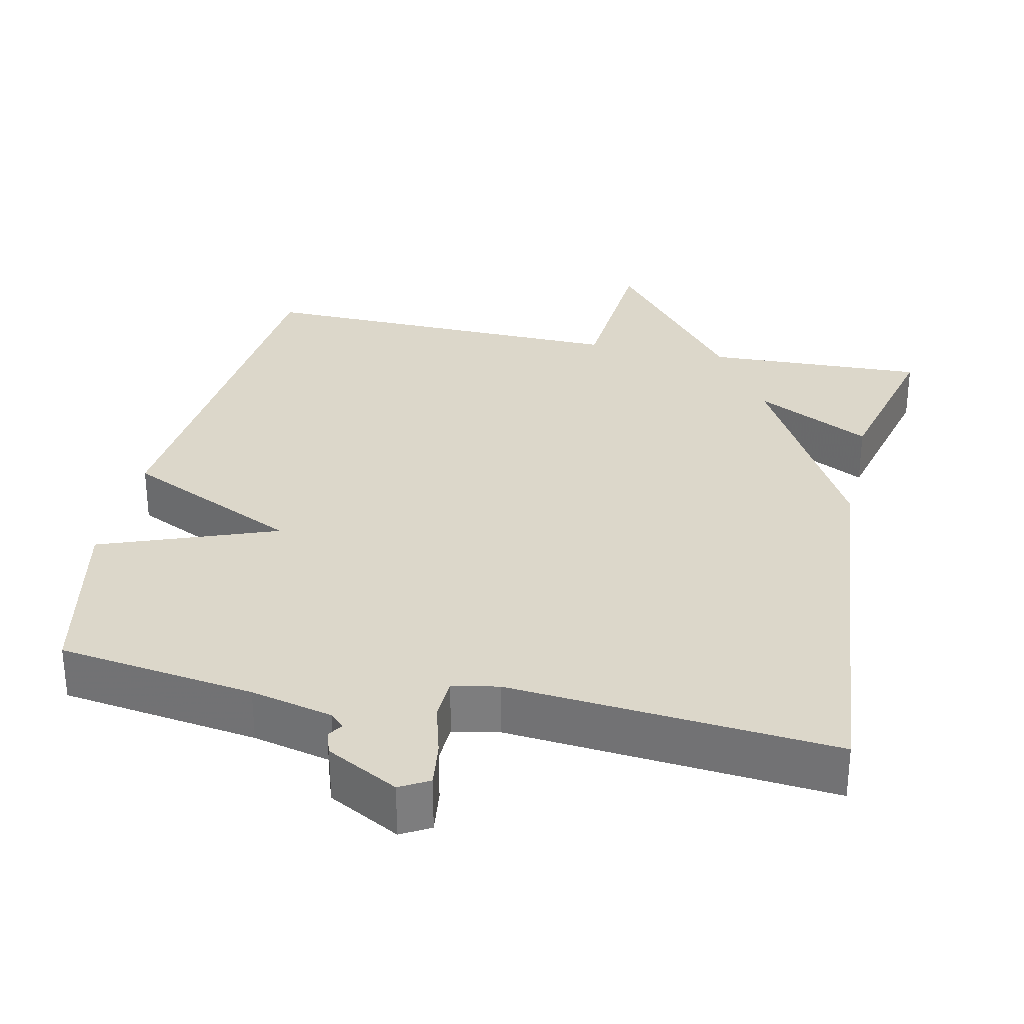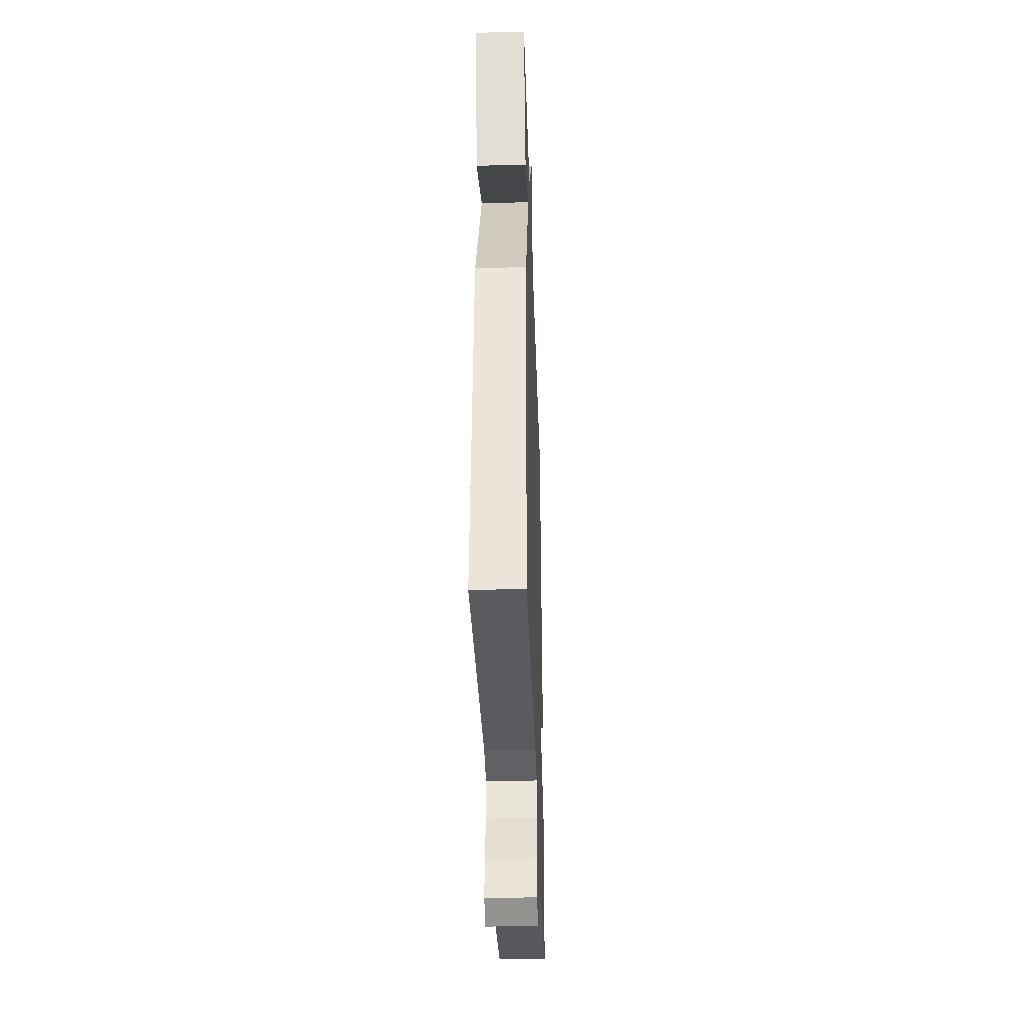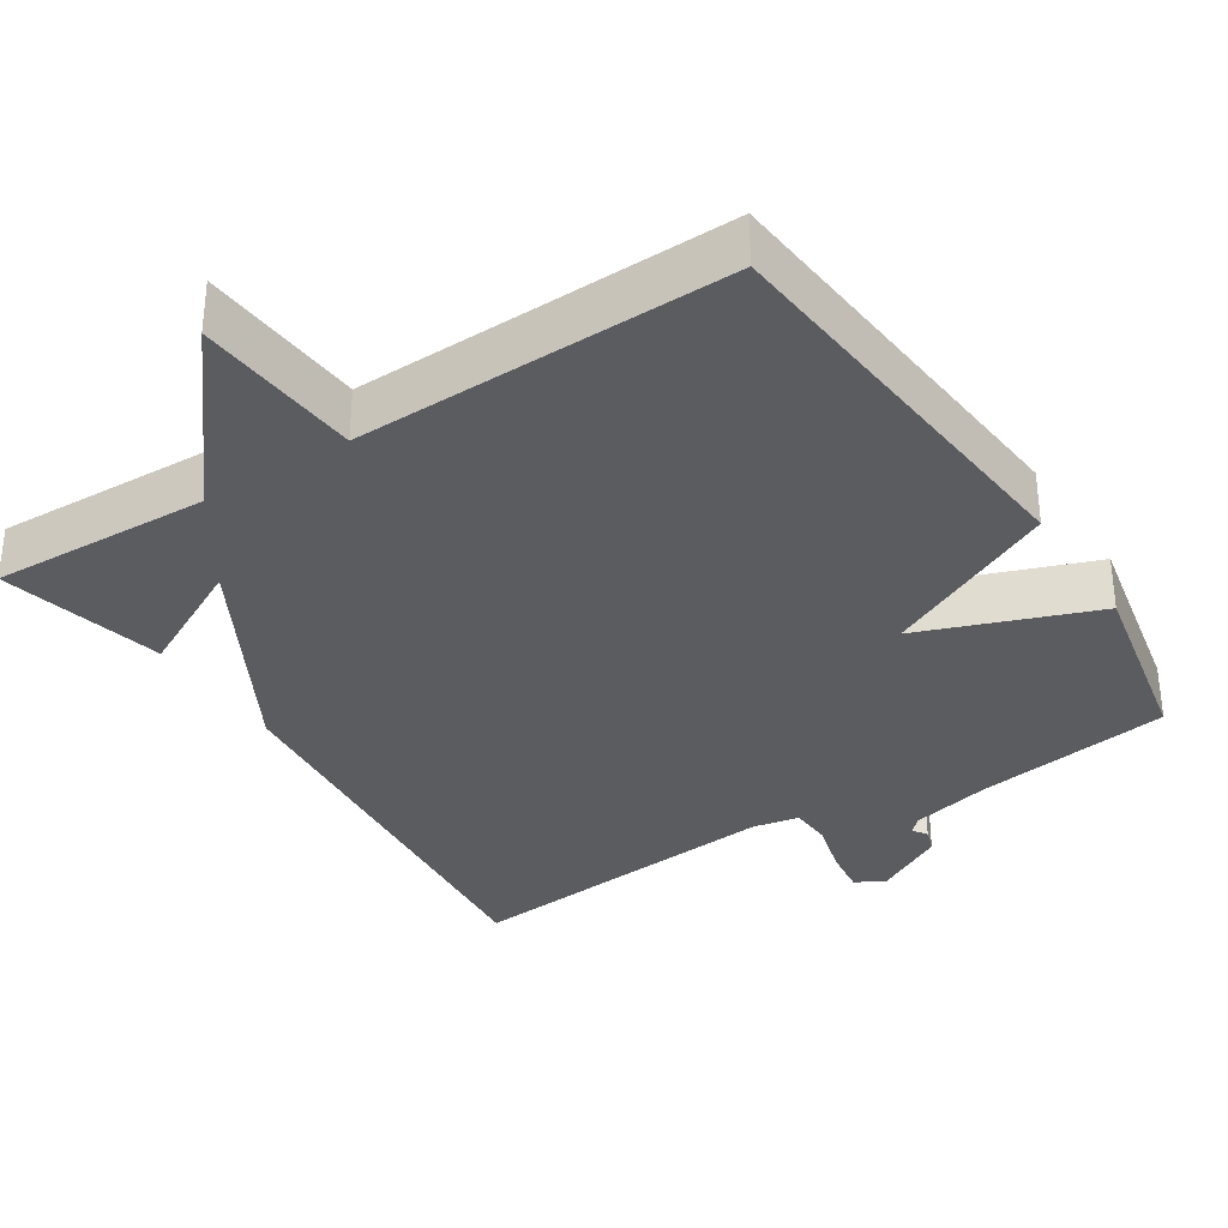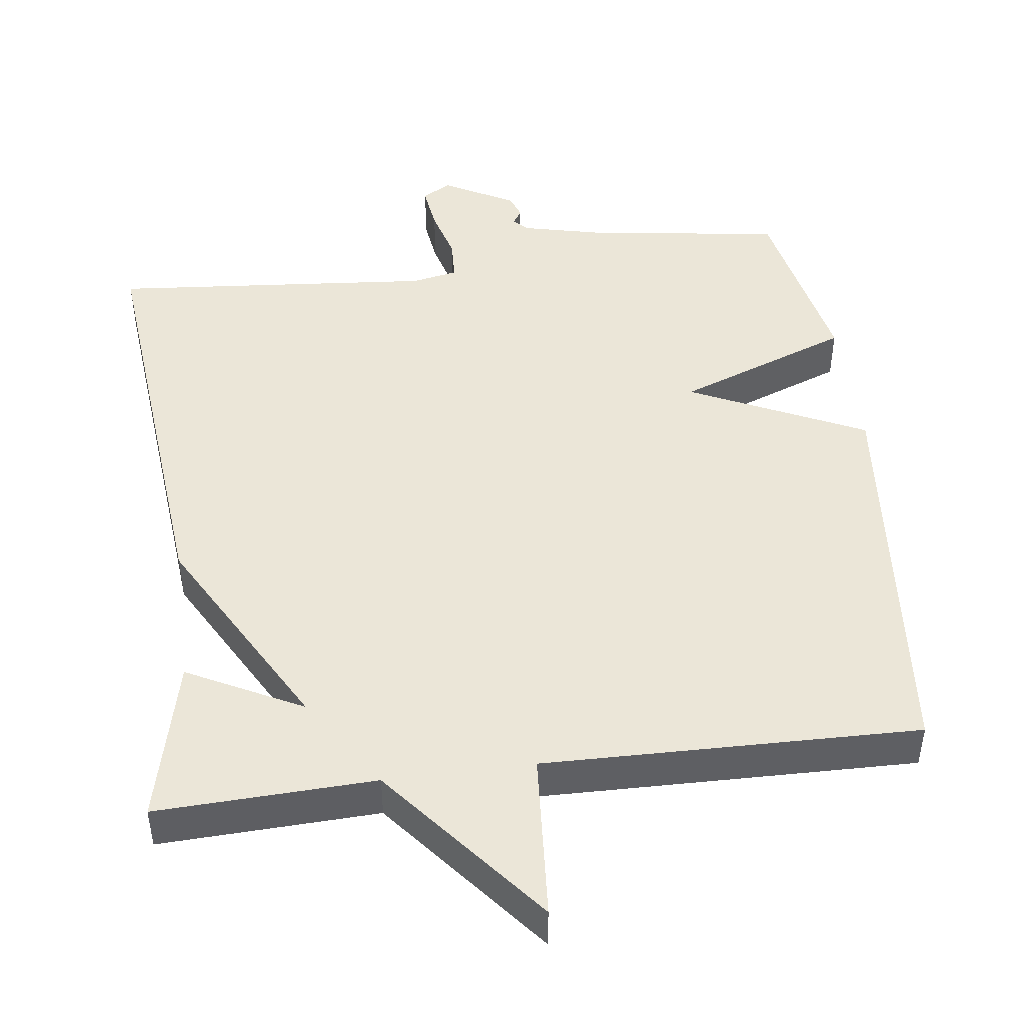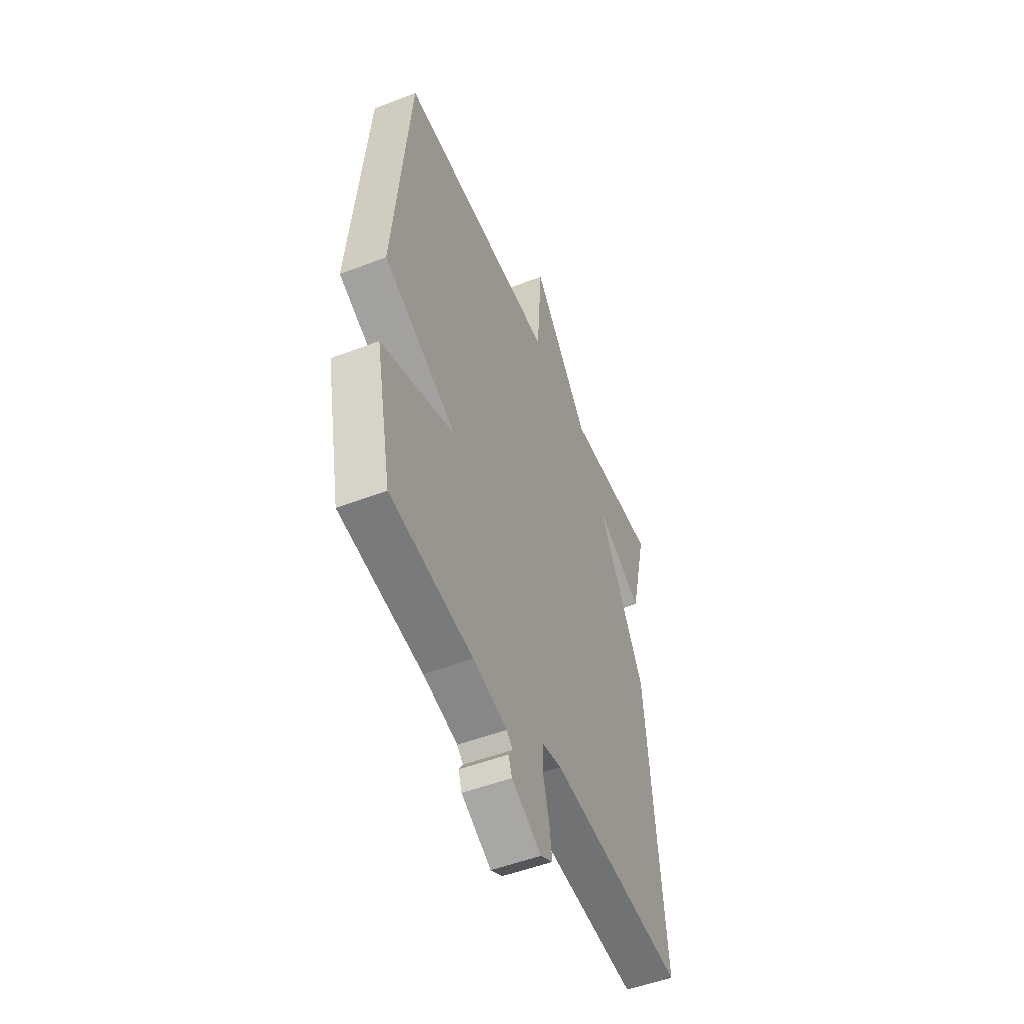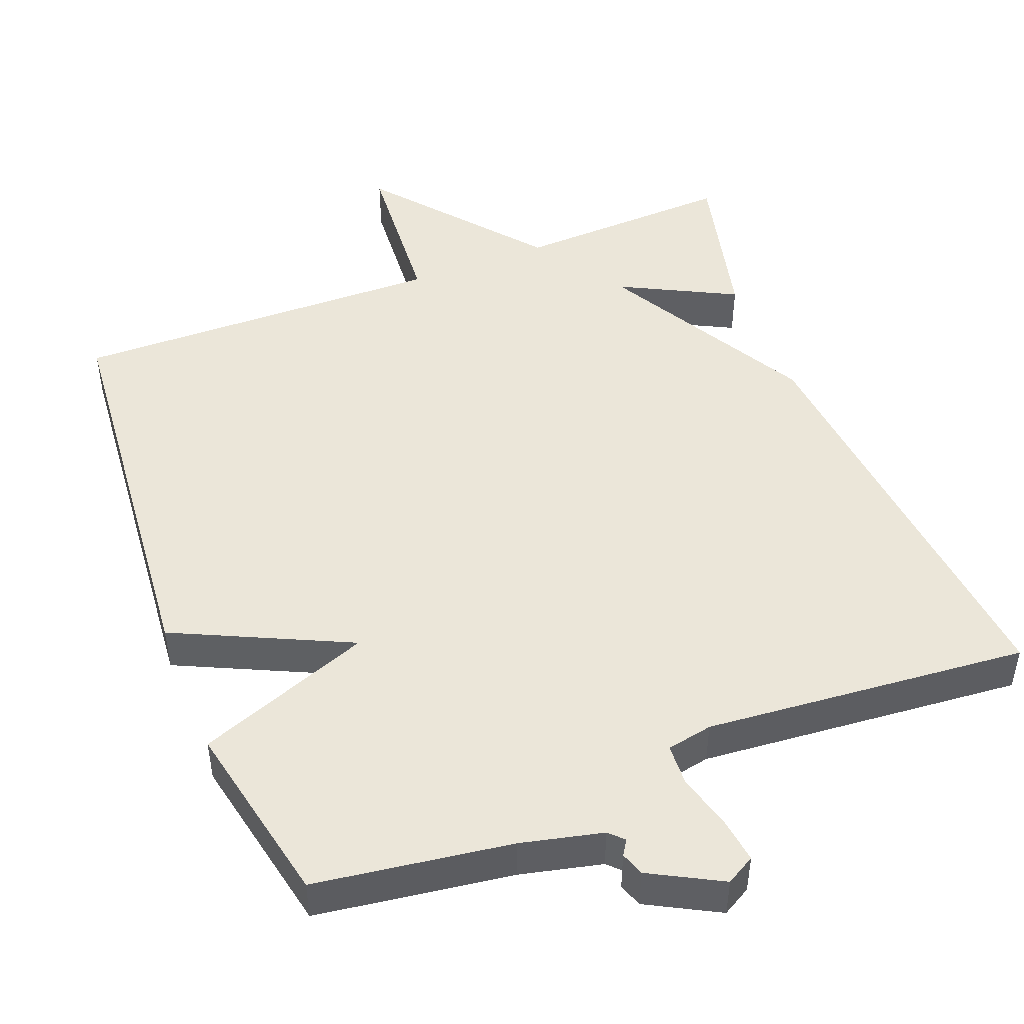
<metadata>
{"format":"obj","ext":"obj","renderer":"f3d","projection":"perspective","resolution":1024,"background":"white","views":[{"elev":30.8,"azim":-167.8,"up":"+Y"},{"elev":-37.1,"azim":-88.1,"up":"+Z"},{"elev":-34.0,"azim":32.8,"up":"+Y"},{"elev":46.6,"azim":-7.5,"up":"+Y"},{"elev":-50.9,"azim":112.8,"up":"+Z"},{"elev":47.7,"azim":158.5,"up":"+Y"}]}
</metadata>
<code>
v 0.5 0.07 -0.5
v 0.236 0.07 -0.538
v 0.126 0.07 -0.564
v 0.107 0.07 -0.583
v 0.12 0.07 -0.603
v 0.109 0.07 -0.635
v 0.013 0.07 -0.687
v -0.026 0.07 -0.665
v -0.018 0.07 -0.603
v 0.002 0.07 -0.53
v -0.001 0.07 -0.473
v -0.063 0.07 -0.461
v -0.5 0.07 -0.5
v -0.446 0.07 0.078
v -0.291 0.07 0.358
v -0.446 0.07 0.278
v -0.5 0.07 0.5
v -0.205 0.07 0.489
v -0.022 0.07 0.714
v -0.005 0.07 0.489
v 0.5 0.07 0.5
v 0.551 0.07 -0.049
v 0.315 0.07 -0.161
v 0.551 0.07 -0.249
v 0.5 0 -0.5
v 0.236 0 -0.538
v 0.126 0 -0.564
v 0.107 0 -0.583
v 0.12 0 -0.603
v 0.109 0 -0.635
v 0.013 0 -0.687
v -0.026 0 -0.665
v -0.018 0 -0.603
v 0.002 0 -0.53
v -0.001 0 -0.473
v -0.063 0 -0.461
v -0.5 0 -0.5
v -0.446 0 0.078
v -0.291 0 0.358
v -0.446 0 0.278
v -0.5 0 0.5
v -0.205 0 0.489
v -0.022 0 0.714
v -0.005 0 0.489
v 0.5 0 0.5
v 0.551 0 -0.049
v 0.315 0 -0.161
v 0.551 0 -0.249
f 23 24 1 2
f 20 21 22 23
f 20 23 2 3
f 18 19 20
f 18 20 3 4
f 15 16 17 18
f 14 15 18
f 13 14 18
f 12 13 18
f 11 12 18
f 11 18 4
f 5 6 7
f 4 5 7
f 11 4 7
f 10 11 7
f 7 8 9 10
f 26 25 48 47
f 47 46 45 44
f 27 26 47 44
f 44 43 42
f 28 27 44 42
f 42 41 40 39
f 42 39 38
f 42 38 37
f 42 37 36
f 42 36 35
f 28 42 35
f 31 30 29
f 31 29 28
f 31 28 35
f 31 35 34
f 34 33 32 31
f 1 25 26 2
f 2 26 27 3
f 3 27 28 4
f 4 28 29 5
f 5 29 30 6
f 6 30 31 7
f 7 31 32 8
f 8 32 33 9
f 9 33 34 10
f 10 34 35 11
f 11 35 36 12
f 12 36 37 13
f 13 37 38 14
f 14 38 39 15
f 15 39 40 16
f 16 40 41 17
f 17 41 42 18
f 18 42 43 19
f 19 43 44 20
f 20 44 45 21
f 21 45 46 22
f 22 46 47 23
f 23 47 48 24
f 24 48 25 1

</code>
